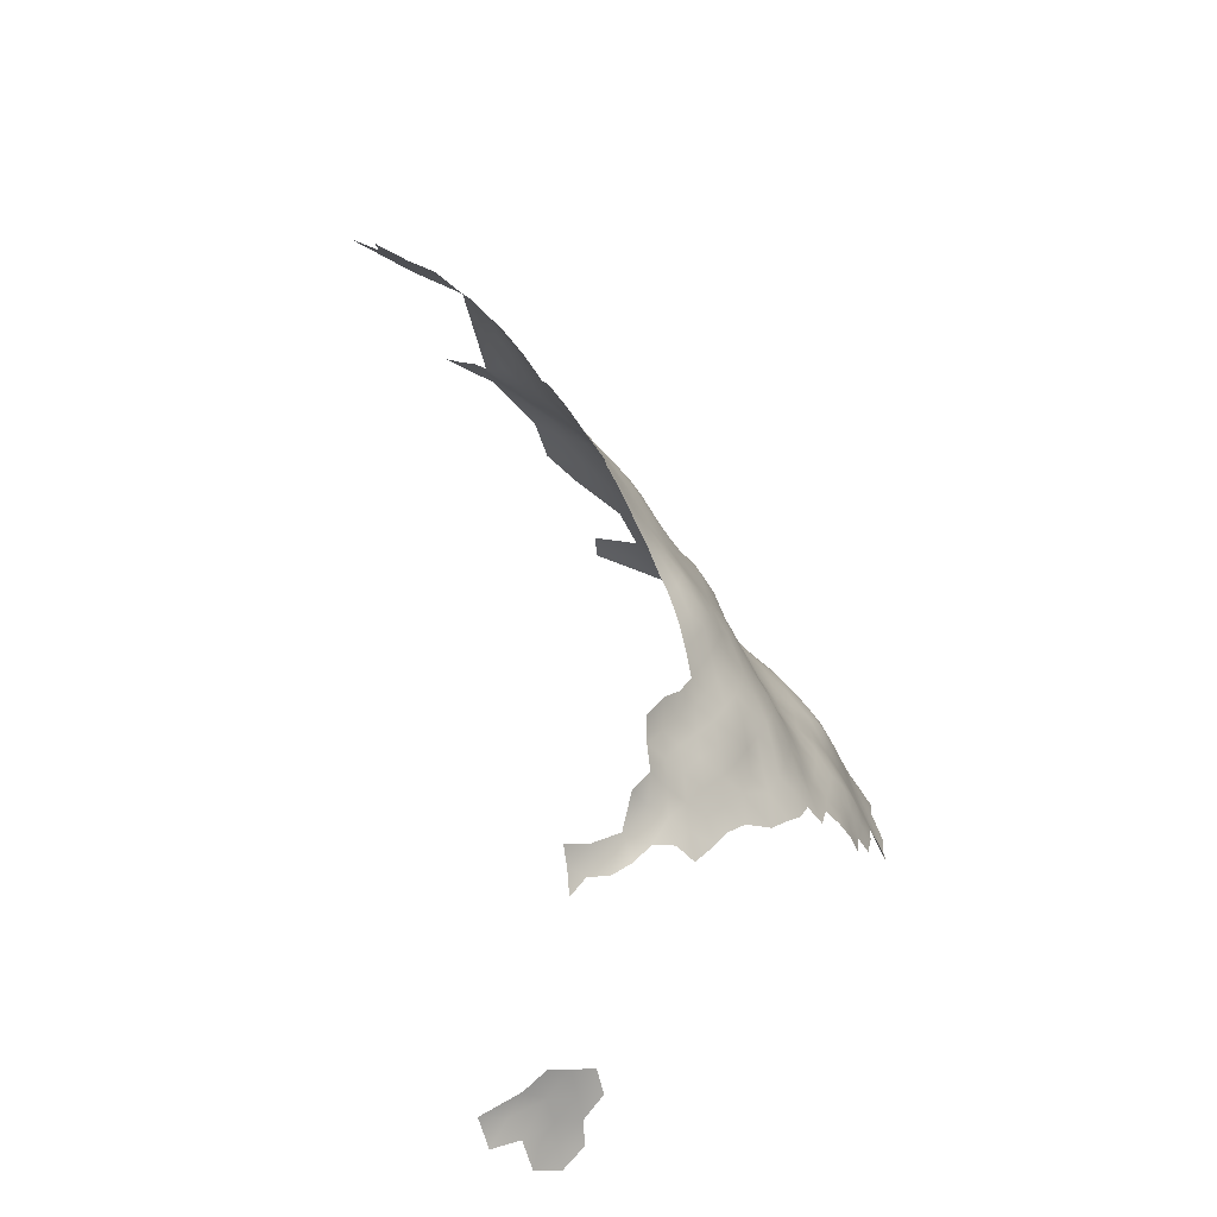
<metadata>
{"format":"obj","ext":"obj","renderer":"f3d","projection":"perspective","resolution":1024,"background":"white","views":[{"elev":-72.5,"azim":-163.3,"up":"+Z"}]}
</metadata>
<code>
v -294.6 -252.8 -283.1
v -305.4 -246.3 -270.6
v -307.4 -245.9 -267.9
v -304.6 -249 -272
v -306.3 -249 -269.3
v -305.9 -251.5 -270.9
v -307.6 -251.4 -268.3
v -304.2 -251.5 -273.5
v -305.3 -254.2 -272.2
v -307.2 -254 -269.8
v -306.7 -256.7 -271.3
v -308.8 -256.7 -268.9
v -304.6 -256.9 -273.7
v -306.2 -259.4 -272.8
v -308.1 -259.5 -270.2
v -302.9 -254.7 -274.5
v -309.1 -253.8 -267.4
v -308.2 -249.1 -266.8
v -310.1 -249.1 -264.4
v -309 -246.6 -265.4
v -309.5 -251.6 -265.8
v -308.2 -262.2 -271.4
v -305.9 -262.1 -274.5
v -304.6 -259.4 -275.3
v -311.5 -251.6 -263.3
v -311.2 -254.3 -264.7
v -312.9 -254.3 -262.1
v -310.7 -256.9 -266.3
v -312.4 -257 -263.5
v -310.2 -259.7 -267.8
v -312.3 -260 -264.9
v -311.7 -262.7 -267
v -312.9 -251.5 -260.5
v -311.5 -249 -261.8
v -312.8 -248.9 -258.9
v -313.8 -248.9 -256
v -312.8 -246.3 -257.4
v -311.6 -246.4 -260.2
v -311.8 -243.6 -258.7
v -313 -243.5 -255.9
v -311.9 -240.9 -257.1
v -310.7 -241 -260
v -310.5 -238.4 -258.1
v -310.7 -243.6 -261.7
v -310.5 -246.3 -263.2
v -311.4 -238.4 -255.1
v -312.1 -238.4 -251.7
v -310.6 -235.9 -253.1
v -309.9 -235.8 -256.3
v -312.8 -241 -253.8
v -310.8 -235.8 -249.8
v -309.8 -233.1 -251.7
v -314.2 -251.5 -257.8
v -314.6 -248.8 -252.8
v -313.8 -246.2 -254.5
v -315 -251.5 -254.7
v -313.8 -243.7 -252.5
v -313.1 -241.2 -249.7
v -312.8 -241.3 -246
v -311.9 -238.4 -247.9
v -314 -244.4 -247.9
v -309 -230.2 -249.9
v -308.9 -230.2 -253.3
v -309.5 -233 -255
v -309.8 -233.1 -248.2
v -309.8 -233.2 -244.8
v -309 -230.4 -246.5
v -310.8 -235.8 -246.6
v -310.7 -235.9 -243.1
v -311.6 -238.6 -244.7
v -316.1 -254.1 -253.3
v -315.5 -251.3 -251.3
v -315.2 -254.1 -256.4
v -313.7 -244.2 -244.2
v -313.4 -244.3 -240.7
v -313.3 -244.4 -237
v -313.1 -244.5 -233.4
v -312 -241.6 -235.3
v -312.2 -241.6 -238.9
v -314.3 -247.3 -238.7
v -314 -247.4 -235
v -312.5 -241.5 -242.6
v -314.5 -247 -242.5
v -315 -247.2 -245.7
v -313.9 -247.6 -231.3
v -314.7 -250.2 -236.9
v -314.4 -250.5 -233
v -314.9 -247.8 -249
v -315 -253.2 -235
v -314.7 -253.4 -231.6
v -314.3 -254 -259.2
v -313.9 -256.8 -260.6
v -315.2 -256.6 -257.8
v -313.5 -259.2 -262
v -314.8 -259.4 -259.3
v -314.7 -262.1 -261.2
v -316.4 -259.2 -256.8
v -316.2 -261.9 -258.4
v -315.4 -250 -244
v -315.1 -250 -240.6
v -315.6 -253.1 -238.8
v -311.4 -238.7 -241
v -314.3 -246.1 -251.4
v -315.6 -250.5 -247.1
v -308.9 -230.5 -243
v -309.9 -233.3 -241.3
v -309.7 -233.3 -237.7
v -308.9 -230.5 -239.5
v -310.6 -236.1 -239.4
v -308.6 -230.6 -235.6
v -307.6 -227.8 -237.2
v -307.8 -227.8 -240.8
v -311.6 -241.6 -231.6
v -312.7 -244.5 -229.8
v -316.3 -254 -249.7
v -308.1 -227.6 -245
v -316 -252.9 -242.4
v -316.1 -253.2 -245.7
v -316.8 -256 -244.1
v -316.4 -256.3 -240.2
v -317.6 -259.1 -245.4
v -316.5 -256.6 -255.1
v -315.7 -255.6 -236.9
v -316.4 -258.5 -235.8
v -316.2 -258.6 -232.2
v -317.6 -261.1 -238
v -317.6 -261.4 -233.9
v -318.1 -261.7 -241.1
v -319.1 -264.1 -239.1
v -319.1 -264.1 -235.7
v -317.4 -261.3 -230.2
v -319 -264 -232.1
v -320.5 -266.9 -240.7
v -320.4 -266.7 -237.4
v -320.3 -266.6 -233.8
v -321.6 -269.4 -239.1
v -321.4 -269.6 -235
v -319 -264.3 -242.2
v -320.2 -267.2 -243.6
v -319.1 -264.5 -245.2
v -319.7 -267.3 -246.8
v -321 -269.8 -245.6
v -321.4 -269.8 -242.3
v -318.8 -264.5 -248.4
v -319.2 -267.2 -250.2
v -320.3 -269.8 -248.8
v -318.3 -261.7 -247.3
v -318.2 -261.6 -244
v -318.1 -261.6 -251.3
v -318.6 -264.6 -251.7
v -318.1 -264.3 -254.6
v -319.9 -269.8 -252.2
v -318.9 -267.1 -253.5
v -315.8 -258.5 -228.3
v -319 -263.8 -228.3
v -321.3 -272.4 -247.4
v -321.7 -272.2 -244.2
v -322.4 -272.1 -241.1
v -321.9 -274.9 -245.8
v -322.5 -274.7 -242.7
v -321.7 -275 -249.2
v -322 -277.8 -247.5
v -322.4 -277.6 -244.2
v -323.1 -274.7 -239.4
v -323.1 -277.4 -241.1
v -323.5 -277.5 -237.7
v -323.1 -280.2 -242.7
v -323.7 -280.2 -239.5
v -323.9 -280.4 -235.9
v -323.2 -277.5 -234.1
v -323 -275.1 -235.8
v -322.4 -272.4 -237.3
v -321 -272.5 -250.6
v -324.4 -283.3 -234.1
v -324 -283.2 -230.6
v -323.8 -283.1 -227.1
v -323.2 -280.1 -228.8
v -323.6 -280.2 -232.4
v -324.7 -286.4 -232.2
v -324.4 -286.3 -228.7
v -323.2 -280 -225.4
v -323.2 -280.3 -222.1
v -322.9 -277.2 -223.4
v -322.9 -277 -227.1
v -323.6 -283 -223.7
v -322 -274.1 -220.2
v -322.6 -273.9 -225.2
v -322.8 -277.1 -230.7
v -324 -286.2 -225.2
v -322.5 -273.9 -229
v -322.4 -273.9 -232.8
v -324.2 -285.9 -222.3
v -323.8 -282.9 -220.4
v -315 -255.7 -230.2
v -323.2 -279.7 -218.7
v -291.1 -275.8 -286.8
v -291 -279 -286.6
v -288.8 -274.4 -288.5
v -288.6 -277.6 -288
v -288.2 -280.7 -287.7
v -300.1 -258.6 -278.8
v -297.8 -258.4 -280.9
v -317.2 -259.1 -242.3
v -316.2 -264.4 -259.5
v -308.1 -227.5 -248.4
v -324.7 -289.5 -226.7
v -310.8 -241.6 -227.8
v -309.8 -241.8 -223.7
v -309 -238.7 -226.1
v -311.8 -244.7 -225.4
v -308.4 -242 -219.4
v -307.9 -238.7 -222.2
v -310.3 -245.2 -220.8
v -308.5 -235.3 -228.5
v -309.9 -238.6 -229.9
v -307.4 -235.5 -224.7
v -306.6 -238.9 -218
v -306.2 -235.4 -220.9
v -304.6 -235.6 -216.8
v -304.3 -231.9 -219.4
v -305.7 -231.9 -223.3
v -302.4 -235.5 -212.5
v -300.2 -235.7 -208
v -304.6 -240.1 -212.5
v -302.6 -232 -215.5
v -303.9 -228.3 -221.6
v -305.2 -228.3 -225.4
v -302.8 -225.3 -223.4
v -303.9 -225.3 -227.3
v -306 -228.2 -229.1
v -306.9 -231.6 -227
v -301.6 -222.4 -226
v -302.9 -222.3 -230.1
v -304.9 -225.2 -231.2
v -306.9 -228.1 -233.1
v -305.8 -225.1 -235.1
v -308 -231.4 -231
v -309.4 -235.1 -231.8
v -304 -222.2 -233.7
v -302 -219.1 -232.6
v -302.9 -219.1 -236.3
v -301.5 -215.7 -235.4
v -300.3 -215.8 -231.5
v -300.2 -212.3 -233.7
v -301.3 -212.4 -237.5
v -302.6 -215.7 -239.3
v -303.5 -215.6 -242.9
v -304.1 -218.9 -240.9
v -304.8 -222.2 -237.5
v -298.7 -215.9 -227.4
v -297.3 -216.2 -223.6
v -296.8 -211.9 -225.7
v -298.6 -211.8 -230.2
v -300.9 -219.4 -228.9
v -299.5 -219.4 -225
v -298.6 -208.4 -232.8
v -299.6 -209 -235.8
v -304.8 -218.4 -244.1
v -310.7 -238.6 -233.8
v -311.3 -238.7 -237.5
v -300.3 -222.3 -222.1
v -307.5 -224.5 -249.9
v -320.5 -266.4 -230.2
v -322.2 -270.9 -227.1
v -321.9 -270.9 -230.6
v -318.2 -267 -256.4
v -317.1 -261.7 -255.8
v -317.2 -259.1 -254.3
v -314.1 -265 -264.3
v -317.2 -257.2 -251.3
v -302.2 -228.3 -217.5
v -301.3 -225.1 -219.5
v -309.8 -262 -269.3
v -313.3 -248 -226.7
v -312.4 -248.2 -222.5
v -308.3 -227.3 -251.7
v -297.9 -219.4 -220.9
v -312.4 -252 -219.4
v -311.3 -252.2 -215.3
v -310.8 -248.9 -217.2
v -313.4 -251.8 -223.8
v -313.4 -255.2 -221.5
v -312.6 -255.2 -217.5
v -312 -255.2 -213.9
v -311.2 -255.6 -210.1
v -310.4 -252.2 -212.1
v -313.6 -258.1 -215.7
v -312.9 -258.3 -212
v -314.2 -258.1 -219.6
v -314.8 -258.1 -223.5
v -316.2 -260.8 -221.3
v -315.4 -260.9 -217.4
v -314.5 -261.6 -213.1
v -317.7 -263.6 -219.1
v -314.2 -255.1 -226.1
v -316.9 -261 -225.4
v -312.2 -261.9 -207.6
v -314.1 -251.7 -228.6
v -318.4 -263.5 -223.1
v -309.4 -255.6 -205.5
v -309.1 -252.3 -208.3
v -316.7 -264 -215.7
v -319.1 -267.8 -217.5
v -317.2 -267.1 -213.1
v -284.7 -284.9 -289
v -282.3 -283 -290.9
v -287.6 -283.5 -287.7
v -285.1 -281.8 -289
v -321.6 -268.4 -229.1
v -321.1 -268.3 -231.8
v -306.9 -242.4 -215.3
v -308.6 -245.8 -215.8
v -307.1 -245.6 -212
v -317.2 -256.3 -247.3
v -310.3 -236 -235.7
v -309.3 -233.2 -234.1
v -285.6 -279.3 -289.1
v -294.8 -216.4 -219.1
v -296.2 -219.5 -216.7
v -294.4 -219.5 -212.5
v -293.3 -216.2 -215.4
v -298 -223.1 -214.4
v -315.5 -255.9 -233.8
v -306.4 -224.9 -239
v -320.7 -267 -226.2
v -319.4 -266.3 -220.7
v -283.7 -280.6 -290.1
v -285.7 -276.3 -289.6
v -305.5 -221.7 -241.9
v -317.3 -264.4 -257.2
v -317.2 -267 -258.8
v -319.2 -269.9 -255.1
v -296.8 -254.4 -280.9
v -321.5 -270.4 -222.9
v -302.3 -258.2 -276.5
v -299.9 -255.6 -277.3
v -308.1 -249.1 -209.8
v -325 -289 -220.6
v -324.6 -289 -223.8
v -324.5 -286 -218.8
v -324.7 -286 -215.3
v -324 -286 -211.6
v -323 -286.1 -207.6
v -322.4 -282.8 -209.8
v -323.5 -282.8 -213.6
v -323.8 -283 -216.9
v -321.2 -283.1 -205.6
v -323.7 -289.3 -205.5
v -322.1 -286.4 -203.8
v -321.8 -278.9 -212.9
v -320.6 -279.3 -208.2
v -320.2 -285.6 -200
v -322.7 -289.3 -201.6
v -318.1 -286.5 -194.7
v -317 -283.1 -196.5
v -319 -279.7 -203.8
v -316.9 -279.7 -199.6
v -316.4 -275.6 -202.3
v -314.1 -275.6 -197.9
v -311.7 -275.6 -193.4
v -309.7 -276.1 -189.7
v -307.6 -272.1 -190.2
v -310.9 -271.9 -196
v -314.5 -279.5 -195.6
v -312.1 -279.5 -191.2
v -313.6 -272.3 -200.1
v -315.6 -271.9 -204.4
v -312 -268.9 -201.7
v -314.7 -265.8 -209.3
v -307.6 -267.6 -197.8
v -314.3 -268.3 -206.4
v -317.5 -271.2 -209
v -318.4 -275.4 -206.3
v -319.9 -275.4 -210
v -312.9 -282.9 -189.4
v -309.4 -279.4 -186.7
v -298.7 -222.2 -218.1
v -300.1 -225.1 -216.1
v -297.4 -231.8 -206.3
v -300 -231.8 -210.8
v -293.7 -257.9 -284.5
v -295.7 -257.1 -282.5
v -294.2 -255.3 -283.3
v -306.9 -224.8 -242.9
v -283.9 -274.2 -290.7
v -281.7 -276.3 -291.4
v -282.3 -279.2 -291.2
v -279.2 -274.4 -293.3
v -279.2 -278.2 -293.1
v -286.8 -273.1 -289.7
v -307.3 -224.7 -246.7
v -291 -216.2 -210.9
v -305.8 -249.2 -205.4
v -302.8 -249 -200.7
v -306.9 -253 -203
v -298.7 -249.3 -195.2
v -302.1 -252 -275.7
v -297.5 -226.7 -209.8
v -296.9 -206.1 -230.4
v -323 -280.7 -215.1
v -314.9 -283 -192.9
v -314.9 -287 -188.9
v -293 -202.7 -223.8
v -295.1 -206.5 -221.8
v -292.2 -204 -219.9
v -290.1 -201 -221
v -289.5 -203.1 -215.9
v -286.9 -199.1 -218.4
v -315.9 -265.9 -261.4
v -306 -221.5 -245.1
v -300.2 -228.1 -213.6
v -289 -216.1 -206.6
v -305.1 -245.9 -207.2
v -302.9 -246.9 -202.6
v -299.5 -246.3 -197.7
v -309.4 -249.1 -213.4
v -287.1 -197.7 -222.4
v -283.6 -197.3 -215.4
v -319.7 -272 -213.6
v -317.8 -259.2 -248.2
f 327 308 317
f 96 98 95
f 71 73 122
f 9 11 10
f 6 7 5
f 53 35 33
f 330 331 266
f 330 204 331
f 31 30 32
f 10 17 7
f 37 55 40
f 8 6 4
f 96 204 98
f 309 263 310
f 20 19 45
f 268 97 267
f 28 30 31
f 35 38 34
f 10 6 9
f 10 7 6
f 29 26 28
f 29 28 31
f 93 122 73
f 266 151 330
f 98 267 97
f 98 97 95
f 157 160 158
f 157 158 143
f 165 163 167
f 91 93 73
f 159 160 157
f 4 6 5
f 4 5 2
f 44 39 42
f 330 267 98
f 330 98 204
f 16 13 9
f 29 27 26
f 3 2 5
f 91 53 33
f 15 11 14
f 151 267 330
f 103 57 55
f 381 382 383
f 25 19 21
f 18 21 19
f 24 23 14
f 41 39 40
f 41 42 39
f 18 5 7
f 35 37 38
f 11 9 13
f 11 13 14
f 34 19 25
f 20 18 19
f 36 37 35
f 12 10 11
f 33 35 34
f 153 151 266
f 156 159 157
f 156 157 142
f 95 94 96
f 95 92 94
f 260 109 102
f 39 37 40
f 39 38 37
f 21 7 17
f 21 18 7
f 45 19 34
f 43 42 41
f 24 14 13
f 49 43 46
f 56 54 36
f 36 55 37
f 56 73 71
f 12 11 15
f 32 30 273
f 53 91 73
f 53 36 35
f 95 97 93
f 95 93 92
f 205 116 391
f 91 92 93
f 91 27 92
f 122 97 268
f 122 93 97
f 156 173 161
f 46 43 41
f 8 9 6
f 57 40 55
f 387 386 389
f 38 39 44
f 265 309 310
f 56 36 53
f 56 53 73
f 129 134 130
f 196 199 197
f 140 144 141
f 140 141 139
f 72 54 56
f 388 389 386
f 146 173 156
f 45 38 44
f 45 34 38
f 51 68 65
f 47 46 50
f 3 5 18
f 3 18 20
f 138 148 140
f 138 128 148
f 164 158 160
f 164 160 165
f 139 141 142
f 153 332 152
f 29 94 92
f 29 92 27
f 60 68 51
f 123 323 89
f 339 192 189
f 162 163 159
f 33 34 25
f 54 103 55
f 54 55 36
f 136 134 133
f 335 336 201
f 94 29 31
f 160 159 163
f 160 163 165
f 168 165 167
f 170 169 178
f 48 46 47
f 48 49 46
f 146 156 142
f 146 142 141
f 67 66 105
f 198 199 196
f 121 420 147
f 308 305 307
f 145 146 141
f 145 141 144
f 200 197 199
f 50 40 57
f 143 142 157
f 143 139 142
f 150 151 153
f 150 153 145
f 104 99 84
f 41 40 50
f 41 50 46
f 72 56 71
f 27 25 26
f 33 27 91
f 33 25 27
f 203 148 128
f 203 121 148
f 192 339 338
f 265 264 309
f 74 83 75
f 166 165 168
f 166 164 165
f 323 123 124
f 82 74 75
f 105 106 108
f 189 192 185
f 70 68 60
f 115 72 71
f 67 62 65
f 126 129 130
f 64 52 63
f 26 25 21
f 62 63 52
f 198 328 199
f 106 66 69
f 106 105 66
f 266 332 153
f 69 66 68
f 69 68 70
f 154 125 131
f 133 139 143
f 133 143 136
f 146 152 173
f 315 109 260
f 131 132 155
f 118 99 104
f 118 117 99
f 52 65 62
f 409 331 204
f 205 391 262
f 87 85 81
f 317 199 328
f 317 200 199
f 203 119 121
f 133 134 129
f 133 129 138
f 66 67 65
f 66 65 68
f 190 264 265
f 323 124 125
f 134 135 130
f 62 205 276
f 62 276 63
f 127 125 124
f 383 333 1
f 383 382 333
f 107 108 106
f 177 181 184
f 325 263 309
f 132 263 155
f 76 79 75
f 59 70 60
f 400 346 345
f 119 203 120
f 145 152 146
f 145 153 152
f 109 107 106
f 159 156 161
f 117 100 99
f 181 177 176
f 181 176 185
f 192 338 340
f 15 22 273
f 15 273 30
f 61 88 84
f 136 143 158
f 178 188 170
f 205 67 116
f 205 62 67
f 147 148 121
f 239 249 236
f 52 48 51
f 52 51 65
f 191 190 265
f 315 107 109
f 188 177 184
f 258 329 248
f 258 410 329
f 83 84 99
f 127 131 125
f 83 99 100
f 127 132 131
f 162 159 161
f 193 185 192
f 193 192 340
f 194 125 154
f 187 184 183
f 188 190 191
f 124 126 127
f 346 340 341
f 181 183 184
f 193 195 182
f 182 183 181
f 137 135 134
f 182 185 193
f 182 181 185
f 118 314 119
f 8 16 9
f 8 397 16
f 179 180 175
f 74 84 83
f 74 61 84
f 390 328 198
f 390 385 328
f 121 314 420
f 121 119 314
f 150 145 144
f 78 79 76
f 127 126 130
f 180 176 175
f 12 17 10
f 77 85 114
f 77 81 85
f 119 117 118
f 119 120 117
f 80 86 81
f 12 15 30
f 12 30 28
f 59 74 82
f 248 247 258
f 104 84 88
f 324 384 112
f 346 400 195
f 290 289 282
f 175 176 177
f 137 310 135
f 77 78 76
f 286 279 284
f 178 177 188
f 178 175 177
f 111 324 112
f 291 289 290
f 117 120 101
f 193 340 346
f 193 346 195
f 59 58 61
f 59 61 74
f 138 140 139
f 138 139 133
f 47 51 48
f 128 138 129
f 128 129 126
f 110 108 107
f 190 188 184
f 174 178 169
f 174 175 178
f 299 291 296
f 189 206 339
f 89 90 87
f 179 175 174
f 262 276 205
f 123 101 120
f 308 200 317
f 308 307 200
f 169 166 168
f 186 187 183
f 334 187 186
f 58 59 60
f 79 260 102
f 209 215 207
f 294 291 299
f 286 284 285
f 135 310 263
f 135 263 132
f 82 70 59
f 76 80 81
f 76 81 77
f 260 259 315
f 105 116 67
f 26 21 17
f 212 218 216
f 170 171 166
f 170 166 169
f 136 137 134
f 136 172 137
f 308 327 306
f 308 306 305
f 301 286 285
f 105 108 112
f 113 77 114
f 113 78 77
f 172 158 164
f 172 136 158
f 187 264 190
f 187 190 184
f 132 130 135
f 132 127 130
f 189 185 176
f 189 176 180
f 284 283 287
f 48 52 64
f 48 64 49
f 113 207 215
f 288 287 293
f 288 284 287
f 86 80 100
f 285 284 288
f 323 90 89
f 236 249 324
f 345 346 341
f 111 108 110
f 111 112 108
f 80 76 75
f 86 87 81
f 86 89 87
f 230 231 227
f 290 296 291
f 89 101 123
f 89 86 101
f 96 409 204
f 270 122 268
f 235 237 230
f 101 86 100
f 101 100 117
f 180 206 189
f 236 324 111
f 82 79 102
f 82 75 79
f 237 316 238
f 316 110 107
f 316 107 315
f 235 230 234
f 270 115 71
f 270 71 122
f 283 278 282
f 283 282 289
f 292 289 291
f 378 322 377
f 109 69 102
f 109 106 69
f 239 241 249
f 237 231 230
f 212 216 209
f 212 209 208
f 147 144 140
f 147 140 148
f 323 125 194
f 323 194 90
f 420 149 147
f 14 23 22
f 14 22 15
f 246 242 245
f 289 292 287
f 289 287 283
f 245 242 244
f 113 259 78
f 83 80 75
f 83 100 80
f 416 279 286
f 416 280 279
f 70 102 69
f 70 82 102
f 171 172 164
f 171 164 166
f 342 345 341
f 233 254 240
f 294 292 291
f 335 24 13
f 279 283 284
f 170 191 171
f 170 188 191
f 325 155 263
f 343 344 342
f 334 264 187
f 239 233 240
f 239 240 241
f 245 244 257
f 236 235 234
f 281 282 278
f 349 343 348
f 260 79 78
f 260 78 259
f 149 150 144
f 149 144 147
f 239 236 234
f 239 234 233
f 214 215 209
f 384 391 116
f 344 351 350
f 347 343 349
f 347 344 343
f 312 280 416
f 208 207 210
f 208 209 207
f 302 292 294
f 242 243 244
f 232 255 254
f 214 209 216
f 275 210 274
f 293 287 292
f 293 292 302
f 246 247 248
f 229 230 227
f 229 234 230
f 271 378 272
f 232 229 228
f 114 207 113
f 345 350 400
f 228 261 232
f 235 236 111
f 235 111 110
f 272 261 228
f 314 270 420
f 314 115 270
f 306 327 387
f 221 216 218
f 220 219 225
f 88 103 54
f 352 349 353
f 61 103 88
f 322 319 377
f 202 333 382
f 259 113 215
f 279 278 283
f 217 212 211
f 335 16 336
f 335 13 16
f 60 51 47
f 60 47 58
f 344 345 342
f 344 350 345
f 220 221 218
f 220 218 219
f 211 208 213
f 211 212 208
f 28 26 17
f 28 17 12
f 272 378 377
f 353 349 348
f 253 244 243
f 228 227 226
f 228 229 227
f 280 278 279
f 221 227 231
f 326 294 299
f 416 337 313
f 416 313 312
f 217 219 218
f 217 218 212
f 325 309 264
f 255 232 261
f 317 387 327
f 337 286 301
f 337 416 286
f 58 47 50
f 58 50 57
f 277 255 261
f 221 226 227
f 377 277 261
f 377 261 272
f 303 294 326
f 303 304 302
f 303 302 294
f 347 351 344
f 240 242 241
f 240 243 242
f 233 234 229
f 355 401 364
f 220 226 221
f 238 215 214
f 410 384 329
f 410 391 384
f 373 358 367
f 149 420 270
f 149 270 268
f 252 250 251
f 372 374 373
f 118 115 314
f 220 225 271
f 220 271 226
f 149 151 150
f 232 233 229
f 232 254 233
f 321 318 319
f 321 319 320
f 238 316 315
f 250 254 255
f 319 277 377
f 298 90 194
f 298 194 295
f 253 243 250
f 253 250 252
f 374 350 351
f 254 243 240
f 254 250 243
f 72 88 54
f 311 217 211
f 356 351 347
f 272 226 271
f 272 228 226
f 295 194 154
f 210 207 114
f 311 312 313
f 244 256 257
f 244 253 256
f 251 250 255
f 251 255 277
f 375 365 401
f 298 87 90
f 411 378 271
f 96 269 409
f 329 384 324
f 213 210 275
f 213 208 210
f 238 259 215
f 238 315 259
f 281 275 274
f 112 384 116
f 112 116 105
f 295 282 281
f 295 290 282
f 104 88 72
f 237 238 214
f 237 214 231
f 397 336 16
f 241 242 246
f 216 231 214
f 216 221 231
f 318 277 319
f 251 277 318
f 222 223 380
f 355 364 357
f 392 321 320
f 374 372 419
f 281 298 295
f 281 274 298
f 357 364 359
f 357 359 358
f 356 357 358
f 356 358 373
f 372 373 367
f 300 301 285
f 379 380 223
f 137 265 310
f 401 355 354
f 386 328 385
f 373 374 351
f 373 351 356
f 408 417 406
f 149 268 267
f 149 267 151
f 104 115 118
f 104 72 115
f 364 360 359
f 365 360 364
f 365 364 401
f 337 413 313
f 337 393 413
f 322 320 319
f 298 274 85
f 298 85 87
f 237 235 110
f 237 110 316
f 191 172 171
f 328 387 317
f 328 386 387
f 336 202 201
f 61 58 57
f 61 57 103
f 361 365 376
f 114 85 274
f 114 274 210
f 249 329 324
f 371 372 367
f 225 411 271
f 361 360 365
f 354 355 352
f 203 128 126
f 366 358 359
f 366 367 358
f 296 154 131
f 296 131 155
f 414 413 393
f 248 329 249
f 191 265 137
f 191 137 172
f 275 281 278
f 96 94 31
f 394 414 393
f 415 414 394
f 336 333 202
f 334 325 264
f 222 225 219
f 290 154 296
f 290 295 154
f 398 411 380
f 241 248 249
f 241 246 248
f 419 304 303
f 312 311 211
f 183 182 195
f 385 388 386
f 368 367 366
f 368 371 367
f 120 124 123
f 213 312 211
f 405 403 404
f 405 406 403
f 407 406 405
f 407 408 406
f 299 296 155
f 299 155 325
f 363 359 360
f 363 366 359
f 402 375 401
f 393 337 301
f 375 376 365
f 394 393 395
f 213 280 312
f 224 217 311
f 304 419 372
f 322 378 411
f 322 411 398
f 398 380 379
f 297 288 293
f 225 380 411
f 225 222 380
f 224 311 313
f 224 222 219
f 224 219 217
f 362 360 361
f 362 363 360
f 369 297 293
f 395 301 300
f 395 393 301
f 186 183 195
f 120 203 126
f 120 126 124
f 402 401 354
f 396 415 394
f 350 195 400
f 352 347 349
f 275 280 213
f 275 278 280
f 304 293 302
f 304 369 293
f 297 369 371
f 326 299 325
f 326 325 334
f 253 399 256
f 368 366 363
f 368 363 370
f 297 285 288
f 297 300 285
f 369 372 371
f 369 304 372
f 357 352 355
f 303 326 334
f 224 223 222
f 224 313 413
f 356 347 352
f 356 352 357
f 398 320 322
f 362 361 376
f 418 408 407
f 419 350 374
f 318 252 251
f 252 399 253
f 303 334 186
f 412 392 320
f 407 405 404
f 370 363 362
f 419 303 186
f 368 297 371
f 402 376 375
f 318 404 252
f 415 413 414
f 396 394 395
f 370 297 368
f 269 31 32
f 31 269 96
f 399 252 404
f 350 186 195
f 186 350 419

</code>
